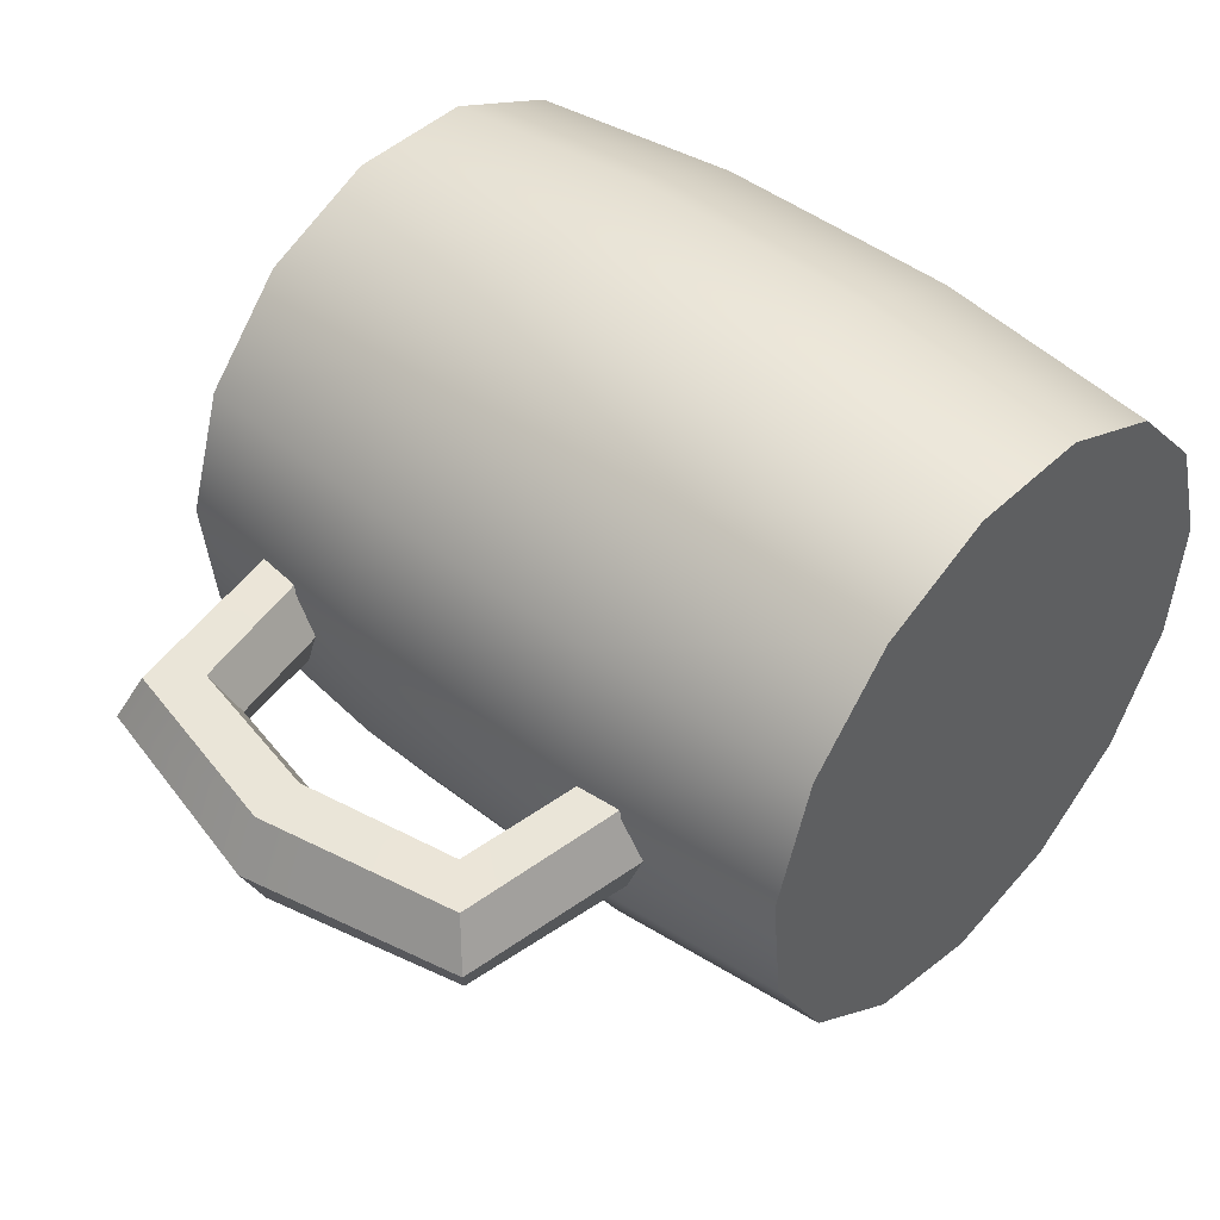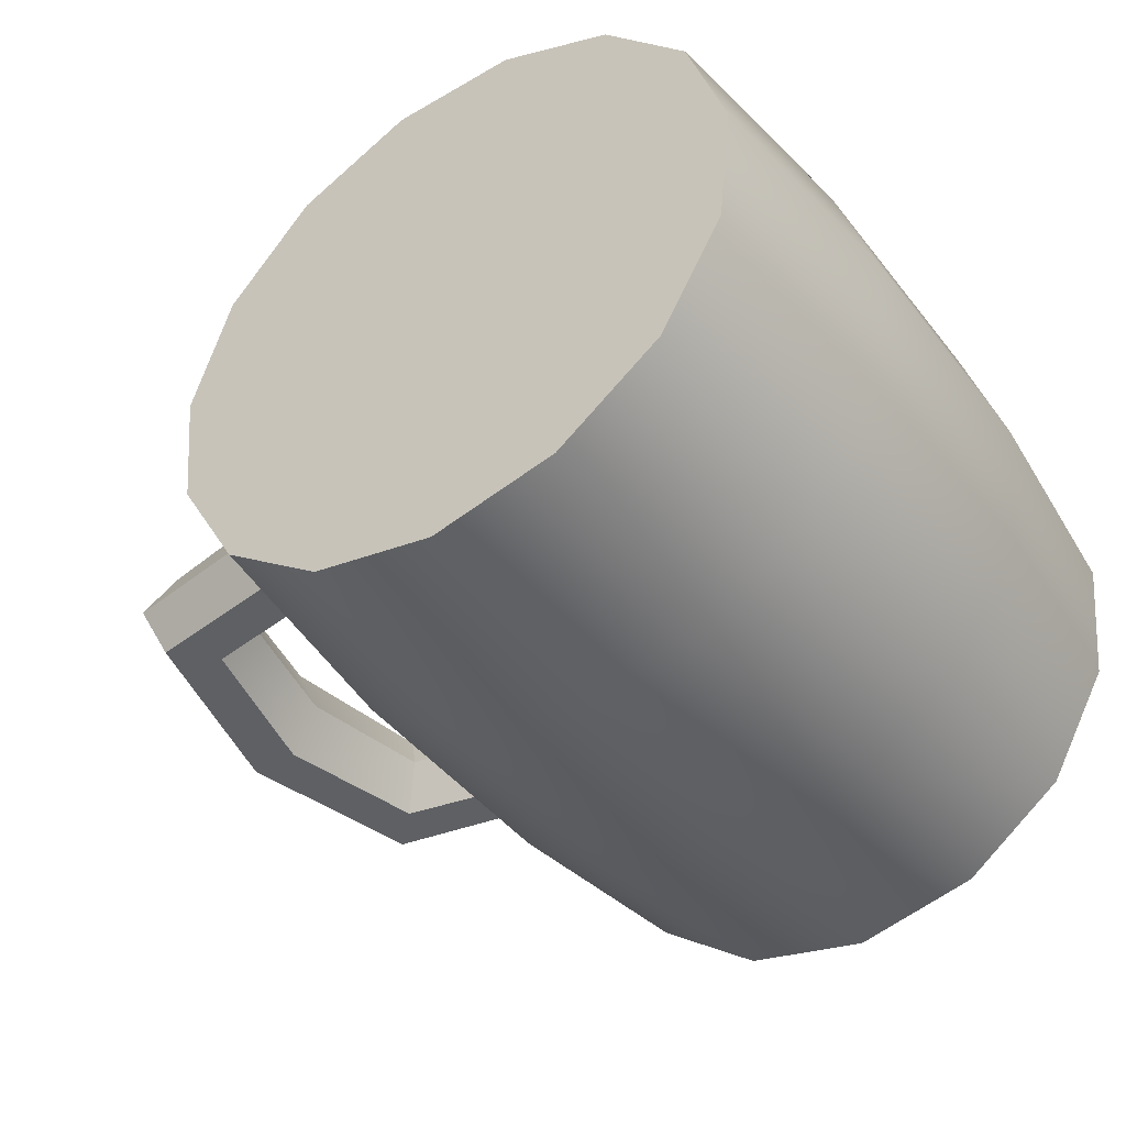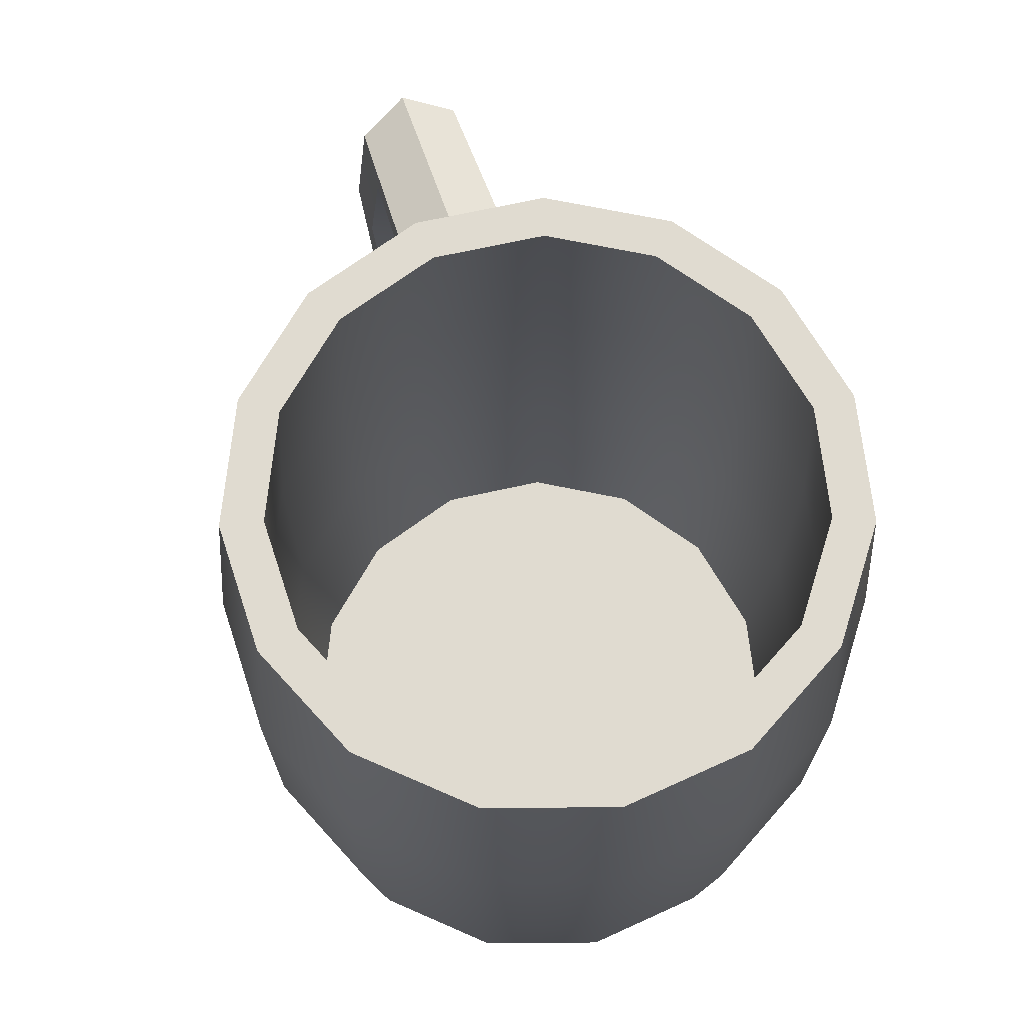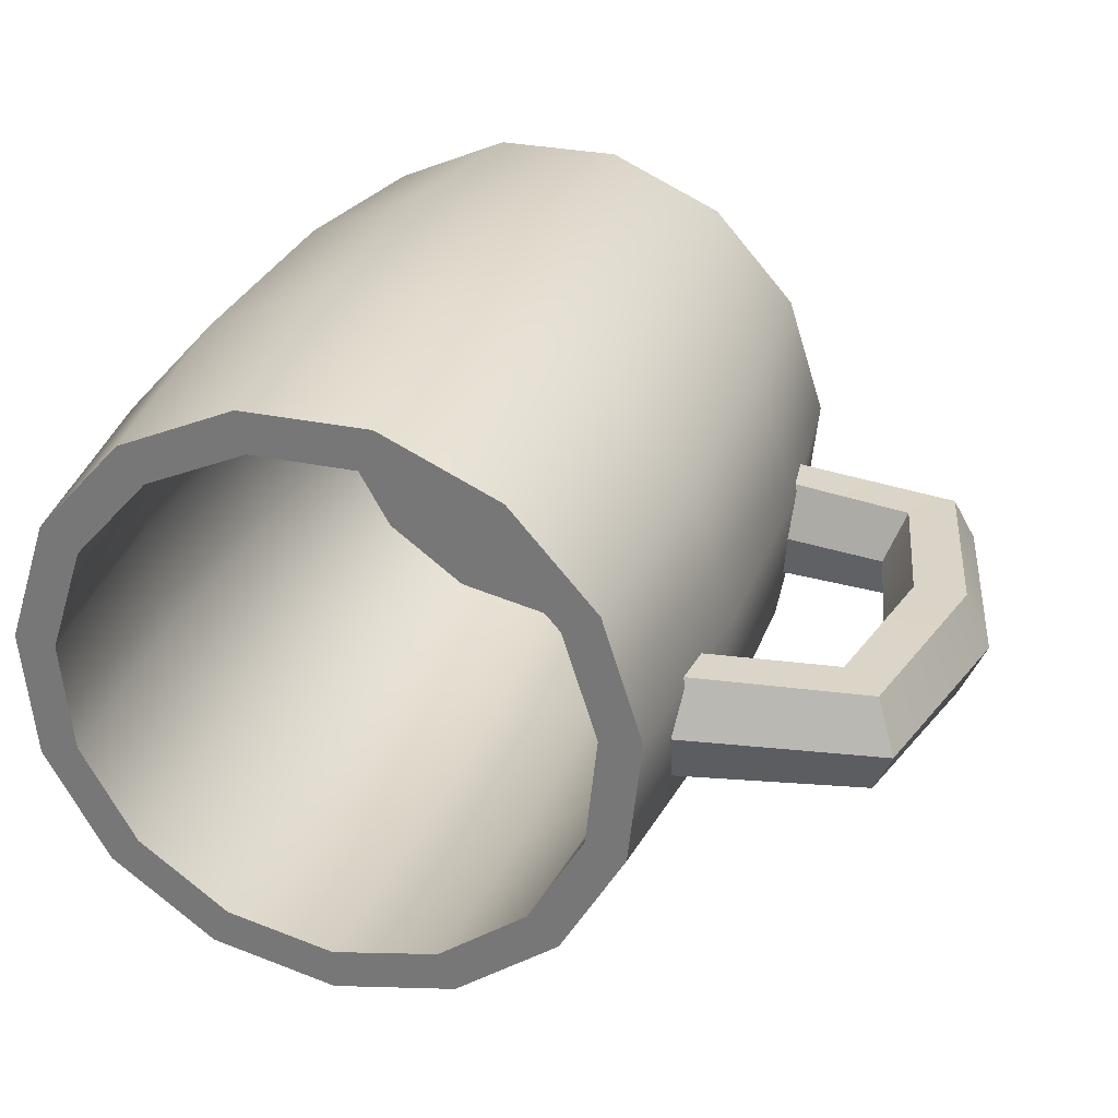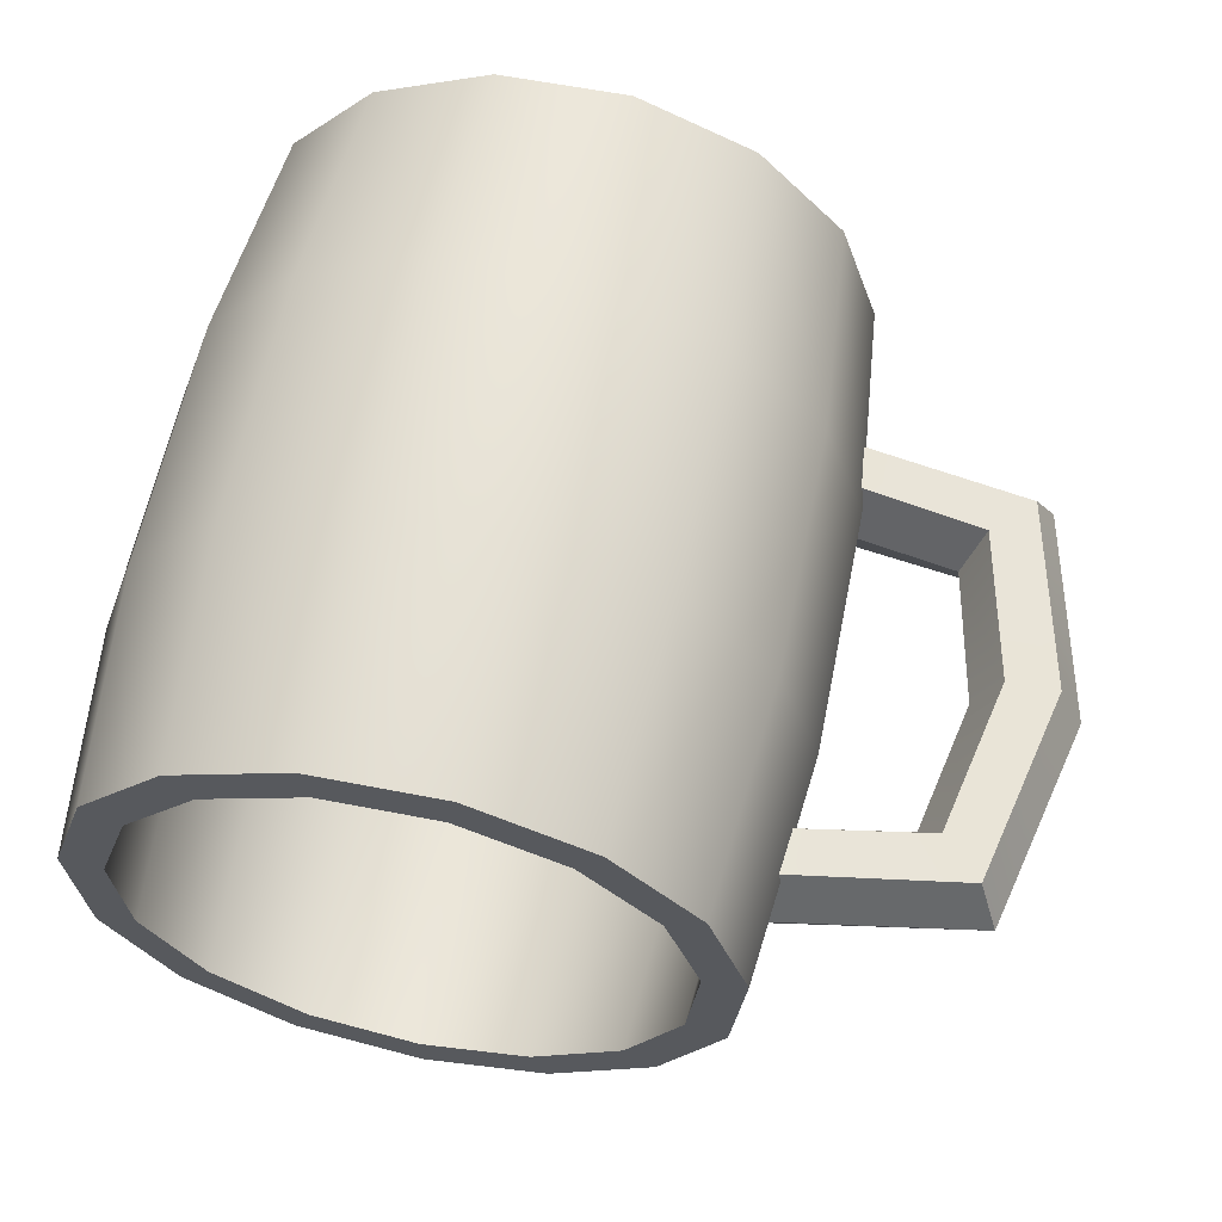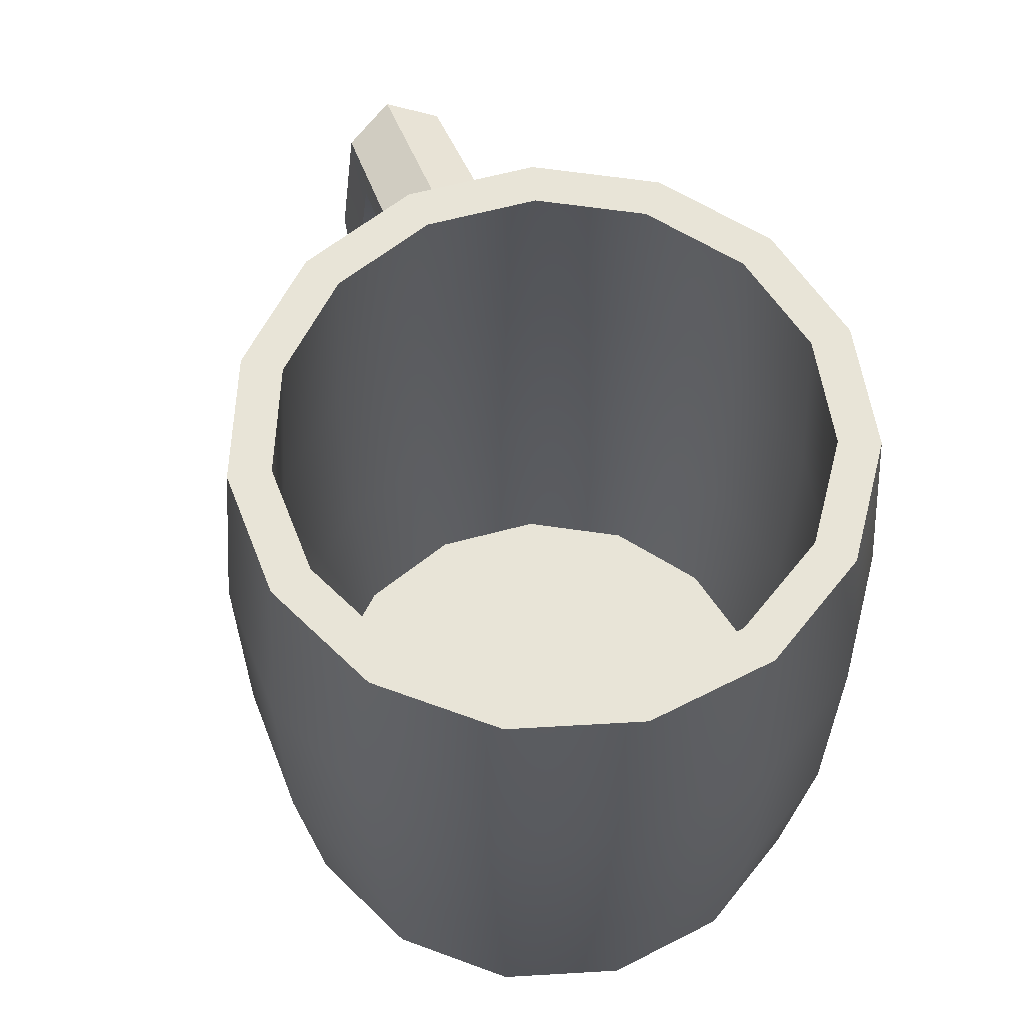
<metadata>
{"format":"obj","ext":"obj","renderer":"f3d","projection":"perspective","resolution":1024,"background":"white","views":[{"elev":45.2,"azim":-47.8,"up":"+Z"},{"elev":-42.9,"azim":34.7,"up":"+Z"},{"elev":69.9,"azim":71.6,"up":"+Y"},{"elev":29.0,"azim":-162.3,"up":"+Z"},{"elev":60.7,"azim":-168.7,"up":"+Z"},{"elev":61.3,"azim":68.6,"up":"+Y"}]}
</metadata>
<code>
o Cup_Cylinder.003
v 0 0 -0.09918
v 0 0.2302 -0.09918
v 0.04034 0 -0.09061
v 0.04034 0.2302 -0.09061
v 0.07371 0 -0.06637
v 0.07371 0.2302 -0.06637
v 0.09433 0 -0.03065
v 0.09433 0.2302 -0.03065
v 0.09864 0 0.01037
v 0.09864 0.2302 0.01037
v 0.0859 0 0.04959
v 0.0859 0.2302 0.04959
v 0.0583 0 0.08024
v 0.0583 0.2302 0.08024
v 0.02062 0 0.09702
v 0.02062 0.2302 0.09702
v -0.02062 0 0.09702
v -0.02062 0.2302 0.09702
v -0.0583 0 0.08024
v -0.0583 0.2302 0.08024
v -0.0859 0 0.04959
v -0.0859 0.2302 0.04959
v -0.09864 0 0.01037
v -0.09864 0.2302 0.01037
v -0.09433 0 -0.03065
v -0.09433 0.2302 -0.03065
v -0.07371 0 -0.06637
v -0.07371 0.2302 -0.06637
v -0.04034 0 -0.09061
v -0.04034 0.2302 -0.09061
v 0 0.07389 -0.1064
v 0 0.1563 -0.1064
v 0.04333 0.1563 -0.09723
v 0.04333 0.07389 -0.09723
v 0.07916 0.1563 -0.07119
v 0.07916 0.07389 -0.07119
v 0.1013 0.1563 -0.03284
v 0.1013 0.07389 -0.03284
v 0.1059 0.1563 0.01121
v 0.1059 0.07389 0.01121
v 0.09225 0.1563 0.05334
v 0.09225 0.07389 0.05334
v 0.06261 0.1563 0.08626
v 0.06261 0.07389 0.08626
v 0.02215 0.1563 0.1043
v 0.02215 0.07389 0.1043
v -0.02215 0.1563 0.1043
v -0.02215 0.07389 0.1043
v -0.06261 0.1563 0.08626
v -0.06261 0.07389 0.08626
v -0.09225 0.1563 0.05334
v -0.09225 0.07389 0.05334
v -0.1059 0.1563 0.01121
v -0.1059 0.07389 0.01121
v -0.1013 0.1563 -0.03284
v -0.1013 0.07389 -0.03284
v -0.07916 0.1563 -0.07119
v -0.07916 0.07389 -0.07119
v -0.04333 0.1563 -0.09723
v -0.04333 0.07389 -0.09723
v -0 0 -0.000395
v 0 0.01234 -0.08596
v 0 0.2302 -0.08596
v 0.0349 0.01234 -0.07854
v 0.0349 0.2302 -0.07854
v 0.06377 0.01234 -0.05756
v 0.06377 0.2302 -0.05756
v 0.08161 0.01234 -0.02666
v 0.08161 0.2302 -0.02666
v 0.08534 0.01234 0.008823
v 0.08534 0.2302 0.008823
v 0.07431 0.01234 0.04276
v 0.07431 0.2302 0.04276
v 0.05044 0.01234 0.06927
v 0.05044 0.2302 0.06927
v 0.01784 0.01234 0.08379
v 0.01784 0.2302 0.08379
v -0.01784 0.01234 0.08379
v -0.01784 0.2302 0.08379
v -0.05044 0.01234 0.06927
v -0.05044 0.2302 0.06927
v -0.07431 0.01234 0.04276
v -0.07431 0.2302 0.04276
v -0.08534 0.01234 0.008823
v -0.08534 0.2302 0.008823
v -0.08161 0.01234 -0.02666
v -0.08161 0.2302 -0.02666
v -0.06377 0.01234 -0.05756
v -0.06377 0.2302 -0.05756
v -0.0349 0.01234 -0.07854
v -0.0349 0.2302 -0.07854
v 0 0.07389 -0.09223
v 0 0.1563 -0.09223
v 0.03748 0.1563 -0.08427
v 0.03748 0.07389 -0.08427
v 0.06849 0.1563 -0.06174
v 0.06849 0.07389 -0.06174
v 0.08765 0.1563 -0.02855
v 0.08765 0.07389 -0.02855
v 0.09165 0.1563 0.009556
v 0.09165 0.07389 0.009556
v 0.07981 0.1563 0.046
v 0.07981 0.07389 0.046
v 0.05417 0.1563 0.07448
v 0.05417 0.07389 0.07448
v 0.01916 0.1563 0.09007
v 0.01916 0.07389 0.09007
v -0.01916 0.1563 0.09007
v -0.01916 0.07389 0.09007
v -0.05417 0.1563 0.07448
v -0.05417 0.07389 0.07448
v -0.07981 0.1563 0.046
v -0.07981 0.07389 0.046
v -0.09165 0.1563 0.009556
v -0.09165 0.07389 0.009556
v -0.08765 0.1563 -0.02855
v -0.08765 0.07389 -0.02855
v -0.06849 0.1563 -0.06174
v -0.06849 0.07389 -0.06174
v -0.03748 0.1563 -0.08427
v -0.03748 0.07389 -0.08427
v -0 0.01234 -0.000488
v -0.1717 0.1237 -0.0215
v -0.1552 0.1237 -0.0215
v -0.1469 0.1237 -0.003962
v -0.1552 0.1237 0.01358
v -0.1717 0.1237 0.01358
v -0.18 0.1237 -0.003962
v -0.1636 0.1939 -0.003962
v -0.1571 0.1875 0.01194
v -0.1441 0.1745 0.01194
v -0.1376 0.168 -0.003962
v -0.1441 0.1745 -0.01987
v -0.1571 0.1875 -0.01987
v -0.1636 0.0534 -0.003962
v -0.1571 0.05989 0.01194
v -0.1441 0.07288 0.01194
v -0.1376 0.07937 -0.003962
v -0.1441 0.07288 -0.01987
v -0.1571 0.05989 -0.01987
v -0.09332 0.2049 -0.003962
v -0.09332 0.1763 -0.003962
v -0.09332 0.1834 -0.0215
v -0.09332 0.1834 0.01358
v -0.09332 0.1978 -0.0215
v -0.09332 0.1978 0.01358
v -0.09332 0.05023 -0.0215
v -0.09332 0.07172 -0.003962
v -0.09332 0.06456 -0.0215
v -0.09332 0.04307 -0.003962
v -0.09332 0.05023 0.01358
v -0.09332 0.06456 0.01358
f 32 2 4 33
f 33 4 6 35
f 35 6 8 37
f 37 8 10 39
f 39 10 12 41
f 41 12 14 43
f 43 14 16 45
f 45 16 18 47
f 47 18 20 49
f 49 20 22 51
f 51 22 24 53
f 53 24 26 55
f 55 26 28 57
f 57 28 30 59
f 59 30 2 32
f 29 60 31 1
f 60 59 32 31
f 27 58 60 29
f 58 57 59 60
f 25 56 58 27
f 56 55 57 58
f 23 54 56 25
f 54 53 55 56
f 21 52 54 23
f 52 51 53 54
f 19 50 52 21
f 50 49 51 52
f 17 48 50 19
f 48 47 49 50
f 15 46 48 17
f 46 45 47 48
f 13 44 46 15
f 44 43 45 46
f 11 42 44 13
f 42 41 43 44
f 9 40 42 11
f 40 39 41 42
f 7 38 40 9
f 38 37 39 40
f 5 36 38 7
f 36 35 37 38
f 3 34 36 5
f 34 33 35 36
f 1 31 34 3
f 31 32 33 34
f 7 9 61
f 17 19 61
f 27 29 61
f 3 5 61
f 13 15 61
f 23 25 61
f 9 11 61
f 19 21 61
f 29 1 61
f 5 7 61
f 15 17 61
f 25 27 61
f 1 3 61
f 11 13 61
f 21 23 61
f 93 94 65 63
f 94 96 67 65
f 96 98 69 67
f 98 100 71 69
f 100 102 73 71
f 102 104 75 73
f 104 106 77 75
f 106 108 79 77
f 108 110 81 79
f 110 112 83 81
f 112 114 85 83
f 114 116 87 85
f 116 118 89 87
f 118 120 91 89
f 120 93 63 91
f 90 62 92 121
f 121 92 93 120
f 88 90 121 119
f 119 121 120 118
f 86 88 119 117
f 117 119 118 116
f 84 86 117 115
f 115 117 116 114
f 82 84 115 113
f 113 115 114 112
f 80 82 113 111
f 111 113 112 110
f 78 80 111 109
f 109 111 110 108
f 76 78 109 107
f 107 109 108 106
f 74 76 107 105
f 105 107 106 104
f 72 74 105 103
f 103 105 104 102
f 70 72 103 101
f 101 103 102 100
f 68 70 101 99
f 99 101 100 98
f 66 68 99 97
f 97 99 98 96
f 64 66 97 95
f 95 97 96 94
f 62 64 95 92
f 92 95 94 93
f 68 122 70
f 78 122 80
f 88 122 90
f 64 122 66
f 74 122 76
f 84 122 86
f 70 122 72
f 80 122 82
f 90 122 62
f 66 122 68
f 76 122 78
f 86 122 88
f 62 122 64
f 72 122 74
f 82 122 84
f 30 91 63 2
f 6 67 69 8
f 16 77 79 18
f 26 87 89 28
f 2 63 65 4
f 12 73 75 14
f 22 83 85 24
f 8 69 71 10
f 18 79 81 20
f 28 89 91 30
f 4 65 67 6
f 14 75 77 16
f 24 85 87 26
f 10 71 73 12
f 20 81 83 22
f 141 129 130 146
f 146 130 131 144
f 144 131 132 142
f 142 132 133 143
f 143 133 134 145
f 145 134 129 141
f 128 135 136 127
f 127 136 137 126
f 126 137 138 125
f 125 138 139 124
f 124 139 140 123
f 123 140 135 128
f 130 127 126 131
f 134 123 128 129
f 133 124 123 134
f 132 125 124 133
f 131 126 125 132
f 129 128 127 130
f 140 147 150 135
f 139 149 147 140
f 138 148 149 139
f 137 152 148 138
f 136 151 152 137
f 135 150 151 136

</code>
